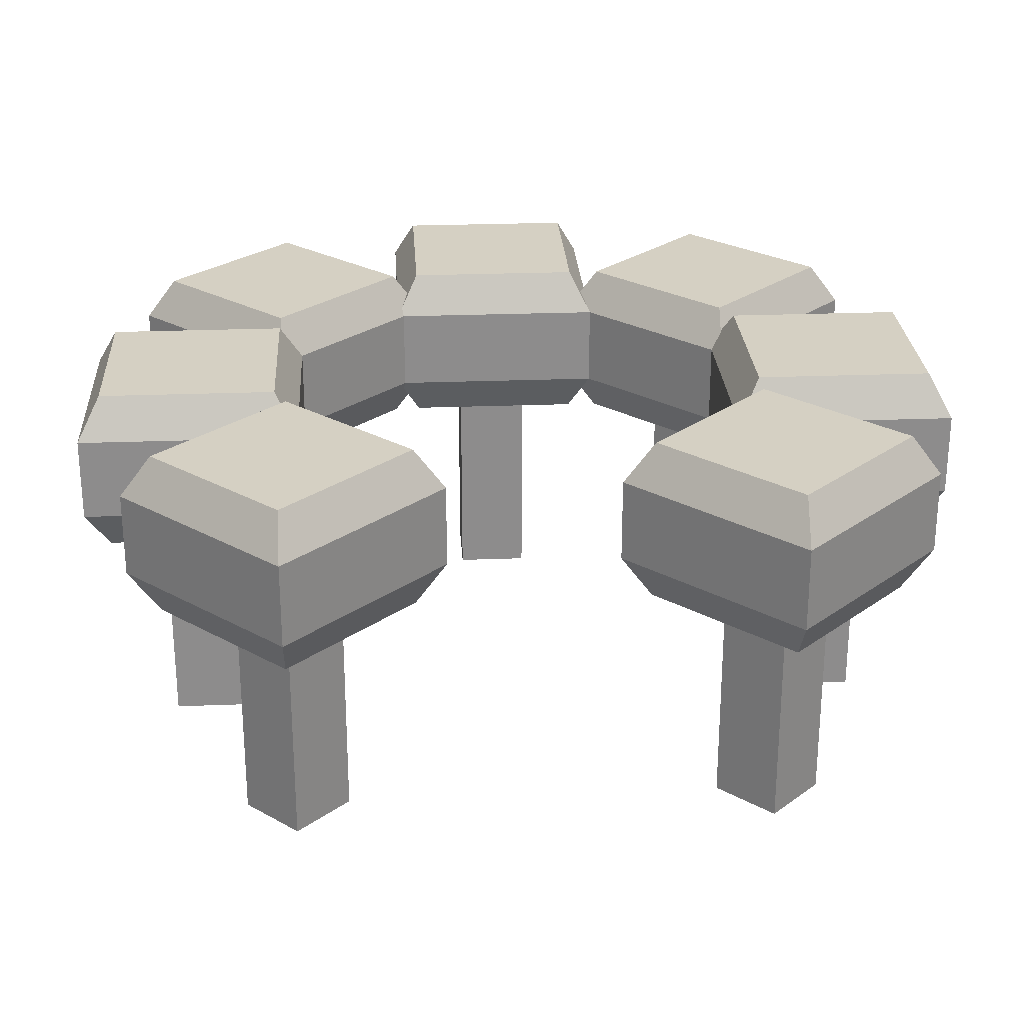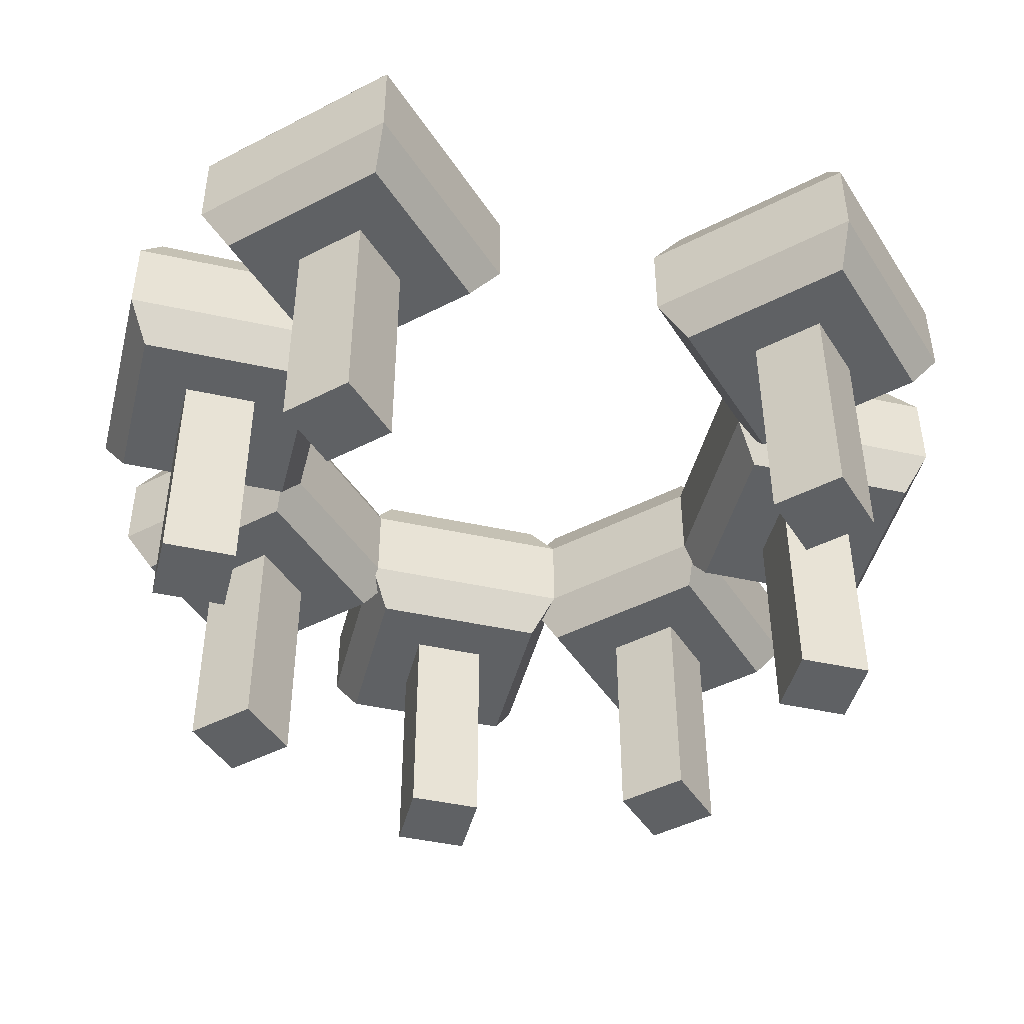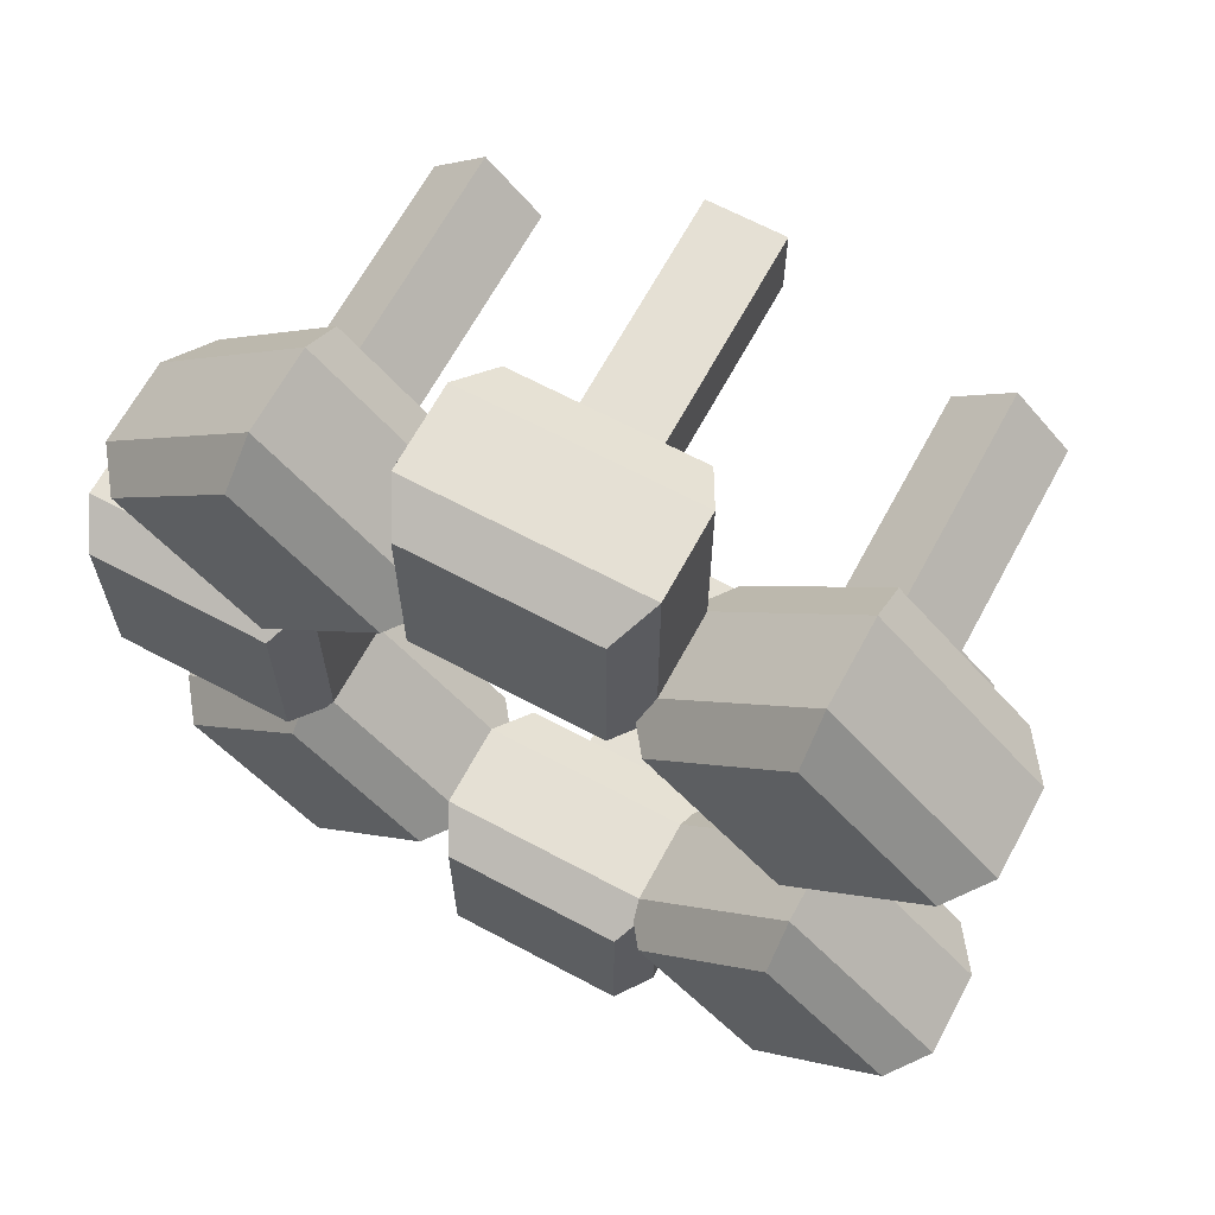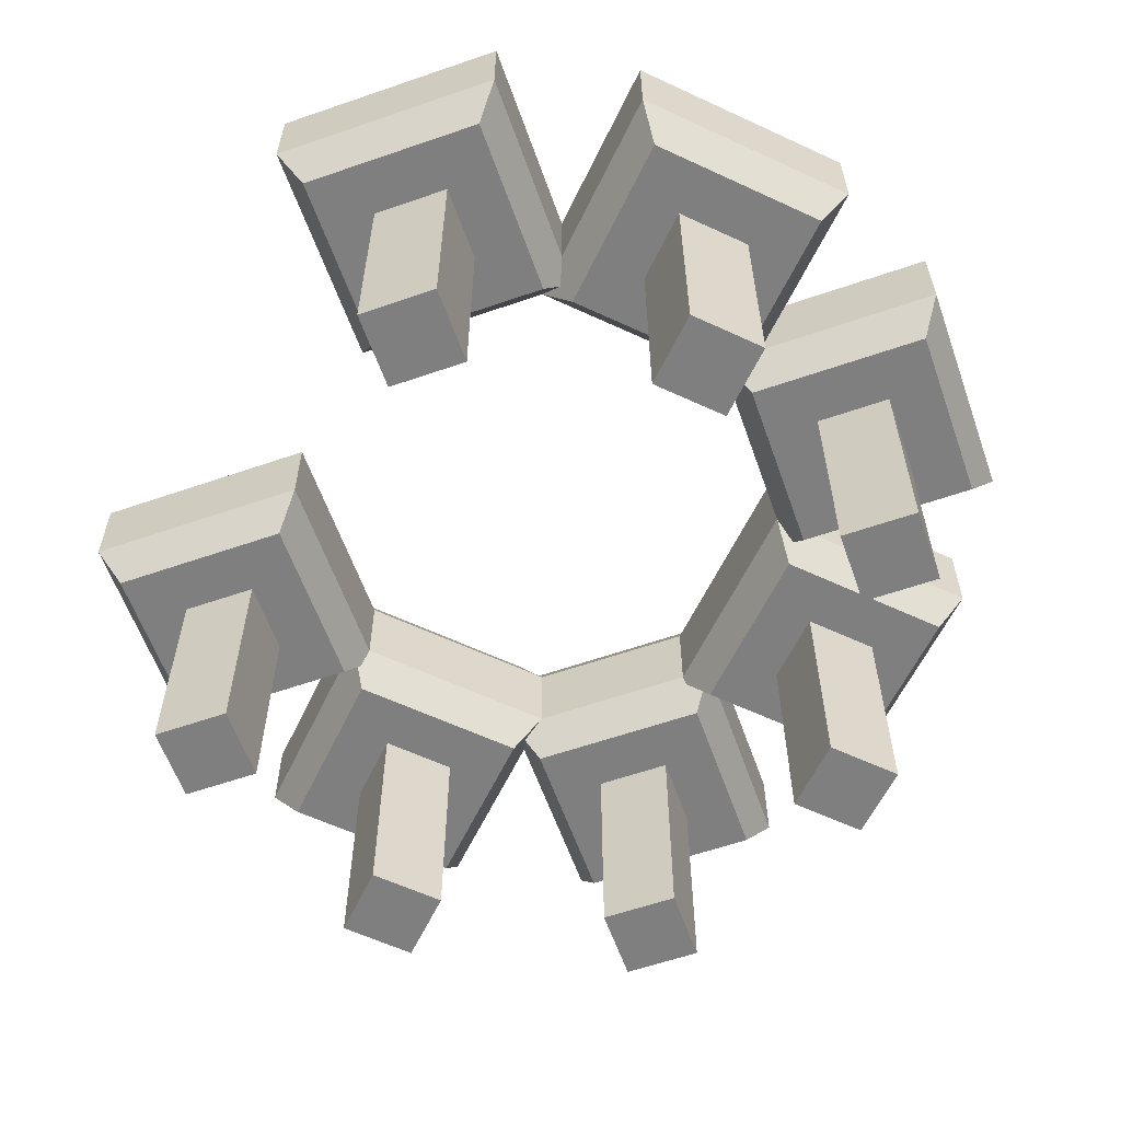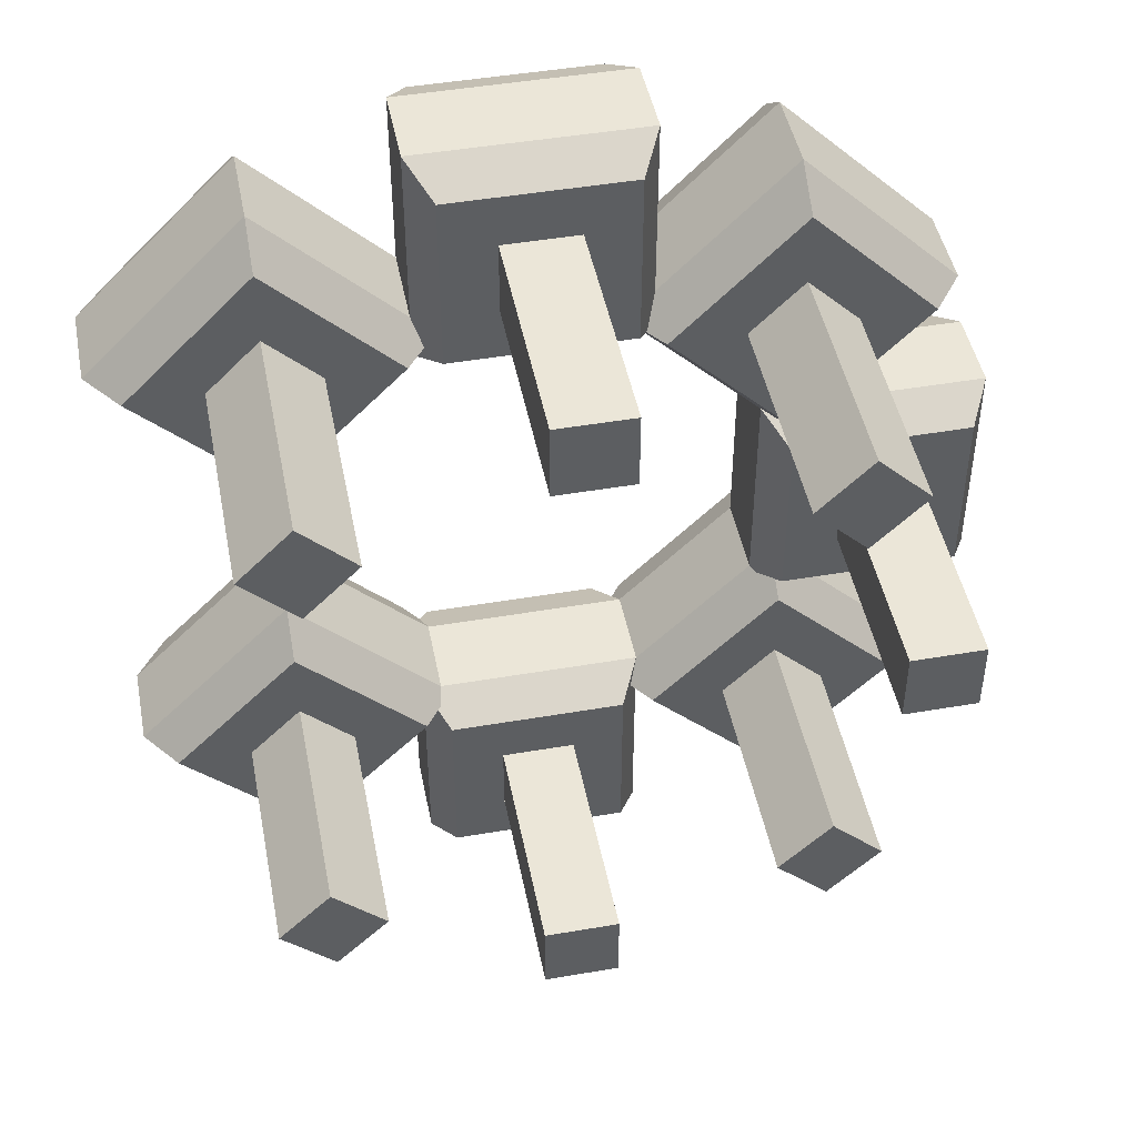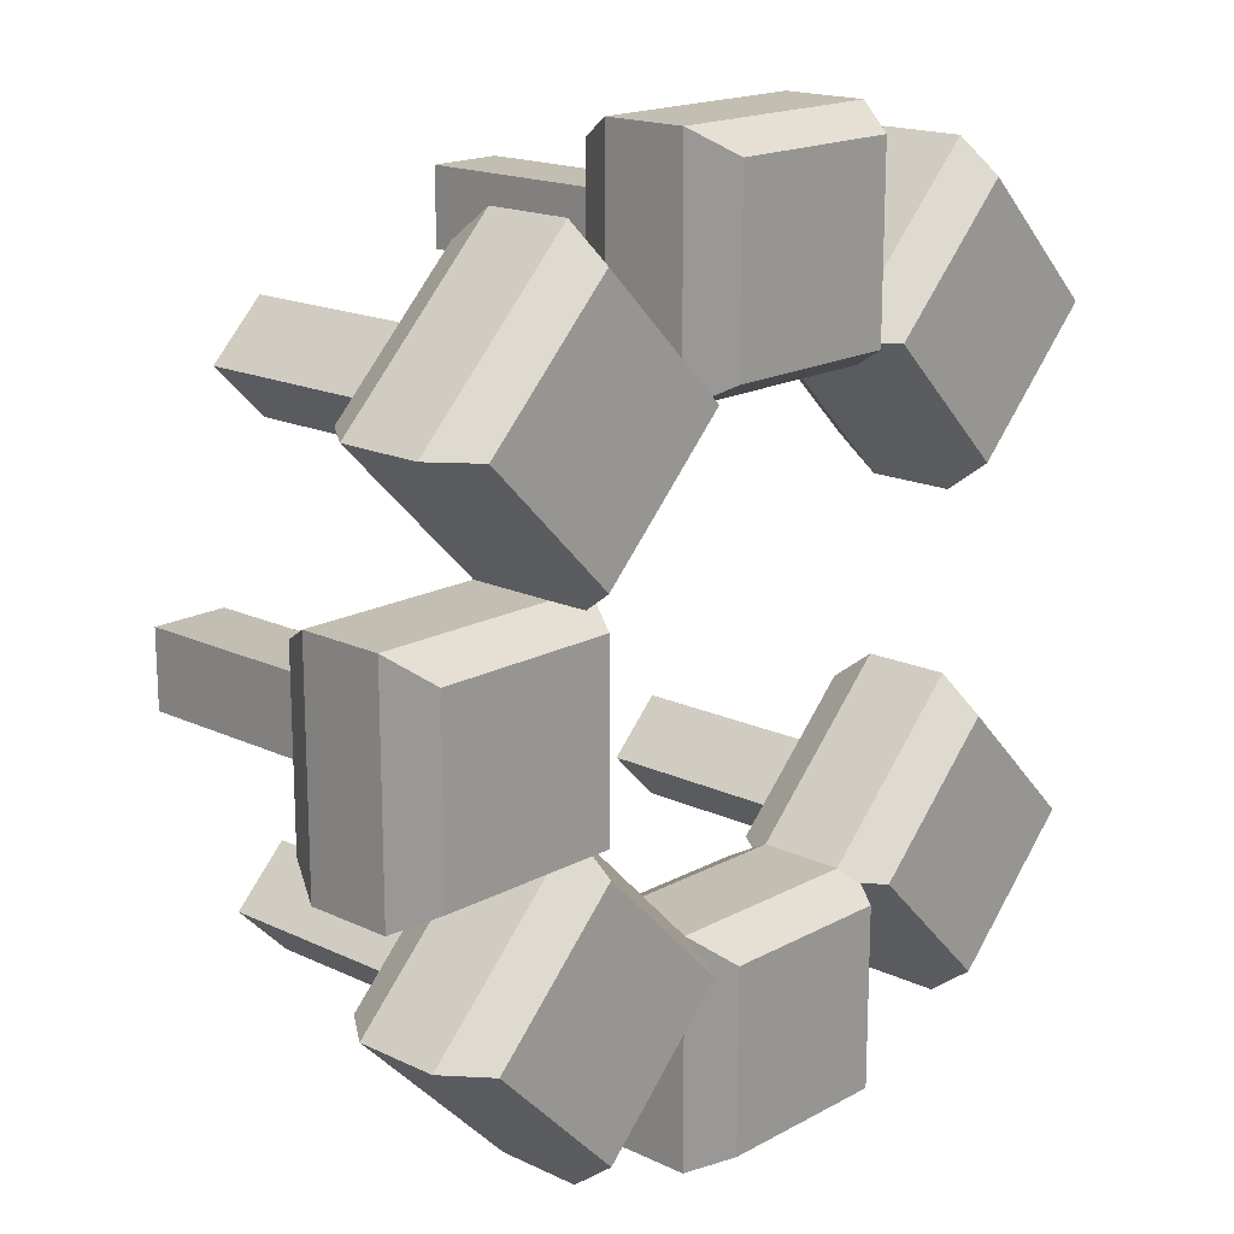
<metadata>
{"format":"obj","ext":"obj","renderer":"f3d","projection":"perspective","resolution":1024,"background":"white","views":[{"elev":26.0,"azim":-93.5,"up":"+Y"},{"elev":-45.4,"azim":-104.2,"up":"+Y"},{"elev":65.7,"azim":-151.7,"up":"+Z"},{"elev":-59.9,"azim":-25.5,"up":"+Y"},{"elev":46.5,"azim":-11.1,"up":"+Z"},{"elev":17.4,"azim":133.0,"up":"+Z"}]}
</metadata>
<code>
o Tree.008
v 25.54 -1.797 -3.619
v 25.54 20.34 -3.619
v 25.54 -1.797 1.381
v 25.54 20.34 1.381
v 20.54 -1.797 -3.619
v 20.54 20.34 -3.619
v 20.54 -1.797 1.381
v 20.54 20.34 1.381
f 1 2 4 3
f 3 4 8 7
f 7 8 6 5
f 5 6 2 1
f 3 7 5 1
f 8 4 2 6
o Tree.007
v 20.57 -1.797 15.49
v 20.57 20.34 15.49
v 17.04 -1.797 19.03
v 17.04 20.34 19.03
v 17.04 -1.797 11.96
v 17.04 20.34 11.96
v 13.5 -1.797 15.49
v 13.5 20.34 15.49
f 9 10 12 11
f 11 12 16 15
f 15 16 14 13
f 13 14 10 9
f 11 15 13 9
f 16 12 10 14
o Tree.006
v -15.77 -1.797 19.92
v -15.77 20.34 19.92
v -19.31 -1.797 16.39
v -19.31 20.34 16.39
v -12.23 -1.797 16.39
v -12.23 20.34 16.39
v -15.77 -1.797 12.85
v -15.77 20.34 12.85
f 17 18 20 19
f 19 20 24 23
f 23 24 22 21
f 21 22 18 17
f 19 23 21 17
f 24 20 18 22
o Tree.005
v 3.342 -1.797 24.82
v 3.342 20.34 24.82
v -1.658 -1.797 24.82
v -1.658 20.34 24.82
v 3.342 -1.797 19.82
v 3.342 20.34 19.82
v -1.658 -1.797 19.82
v -1.658 20.34 19.82
f 25 26 28 27
f 27 28 32 31
f 31 32 30 29
f 29 30 26 25
f 27 31 29 25
f 32 28 26 30
o Tree.004
v -2.21 -1.797 -25.93
v -2.21 20.34 -25.93
v 2.79 -1.797 -25.93
v 2.79 20.34 -25.93
v -2.21 -1.797 -20.93
v -2.21 20.34 -20.93
v 2.79 -1.797 -20.93
v 2.79 20.34 -20.93
f 33 34 36 35
f 35 36 40 39
f 39 40 38 37
f 37 38 34 33
f 35 39 37 33
f 40 36 34 38
o Tree.003
v 16.9 -1.797 -21.04
v 16.9 20.34 -21.04
v 20.44 -1.797 -17.51
v 20.44 20.34 -17.51
v 13.37 -1.797 -17.51
v 13.37 20.34 -17.51
v 16.9 -1.797 -13.97
v 16.9 20.34 -13.97
f 41 42 44 43
f 43 44 48 47
f 47 48 46 45
f 45 46 42 41
f 43 47 45 41
f 48 44 42 46
o Tree.002
v -19.44 -1.797 -16.61
v -19.44 20.34 -16.61
v -15.91 -1.797 -20.15
v -15.91 20.34 -20.15
v -15.91 -1.797 -13.08
v -15.91 20.34 -13.08
v -12.37 -1.797 -16.61
v -12.37 20.34 -16.61
f 49 50 52 51
f 51 52 56 55
f 55 56 54 53
f 53 54 50 49
f 51 55 53 49
f 56 52 50 54
o Tree_Leaves.008
v 29.01 13.84 -7.119
v 29.01 25.09 -7.119
v 29.01 13.84 4.881
v 29.01 25.09 4.881
v 17.01 13.84 -7.119
v 17.01 25.09 -7.119
v 17.01 13.84 4.881
v 17.01 25.09 4.881
v 30.51 22.28 -8.619
v 30.51 16.66 -8.619
v 30.51 16.66 6.381
v 30.51 22.28 6.381
v 15.51 16.66 6.381
v 15.51 22.28 6.381
v 15.51 16.66 -8.619
v 15.51 22.28 -8.619
f 61 71 66 57
f 63 69 71 61
f 57 66 67 59
f 59 63 61 57
f 64 60 58 62
f 59 67 69 63
f 70 64 62 72
f 68 60 64 70
f 65 58 60 68
f 72 65 66 71
f 70 72 71 69
f 68 70 69 67
f 65 68 67 66
f 72 62 58 65
o Tree_Leaves.007
v 25.51 13.84 15.47
v 25.51 25.09 15.47
v 17.02 13.84 23.96
v 17.02 25.09 23.96
v 17.02 13.84 6.989
v 17.02 25.09 6.989
v 8.537 13.84 15.47
v 8.537 25.09 15.47
v 27.63 22.28 15.47
v 27.63 16.66 15.47
v 17.02 16.66 26.08
v 17.02 22.28 26.08
v 6.416 16.66 15.47
v 6.416 22.28 15.47
v 17.02 16.66 4.868
v 17.02 22.28 4.868
f 77 87 82 73
f 79 85 87 77
f 73 82 83 75
f 75 79 77 73
f 80 76 74 78
f 75 83 85 79
f 86 80 78 88
f 84 76 80 86
f 81 74 76 84
f 88 81 82 87
f 86 88 87 85
f 84 86 85 83
f 81 84 83 82
f 88 78 74 81
o Tree_Leaves.006
v -15.75 13.84 24.79
v -15.75 25.09 24.79
v -24.24 13.84 16.3
v -24.24 25.09 16.3
v -7.267 13.84 16.3
v -7.267 25.09 16.3
v -15.75 13.84 7.816
v -15.75 25.09 7.816
v -15.75 22.28 26.91
v -15.75 16.66 26.91
v -26.36 16.66 16.3
v -26.36 22.28 16.3
v -15.75 16.66 5.695
v -15.75 22.28 5.695
v -5.146 16.66 16.3
v -5.146 22.28 16.3
f 93 103 98 89
f 95 101 103 93
f 89 98 99 91
f 91 95 93 89
f 96 92 90 94
f 91 99 101 95
f 102 96 94 104
f 100 92 96 102
f 97 90 92 100
f 104 97 98 103
f 102 104 103 101
f 100 102 101 99
f 97 100 99 98
f 104 94 90 97
o Tree_Leaves.005
v 6.842 13.84 28.29
v 6.842 25.09 28.29
v -5.158 13.84 28.29
v -5.158 25.09 28.29
v 6.842 13.84 16.29
v 6.842 25.09 16.29
v -5.158 13.84 16.29
v -5.158 25.09 16.29
v 8.342 22.28 29.79
v 8.342 16.66 29.79
v -6.658 16.66 29.79
v -6.658 22.28 29.79
v -6.658 16.66 14.79
v -6.658 22.28 14.79
v 8.342 16.66 14.79
v 8.342 22.28 14.79
f 109 119 114 105
f 111 117 119 109
f 105 114 115 107
f 107 111 109 105
f 112 108 106 110
f 107 115 117 111
f 118 112 110 120
f 116 108 112 118
f 113 106 108 116
f 120 113 114 119
f 118 120 119 117
f 116 118 117 115
f 113 116 115 114
f 120 110 106 113
o Tree_Leaves.004
v -5.71 13.84 -29.41
v -5.71 25.09 -29.41
v 6.29 13.84 -29.41
v 6.29 25.09 -29.41
v -5.71 13.84 -17.41
v -5.71 25.09 -17.41
v 6.29 13.84 -17.41
v 6.29 25.09 -17.41
v -7.21 22.28 -30.91
v -7.21 16.66 -30.91
v 7.79 16.66 -30.91
v 7.79 22.28 -30.91
v 7.79 16.66 -15.91
v 7.79 22.28 -15.91
v -7.21 16.66 -15.91
v -7.21 22.28 -15.91
f 125 135 130 121
f 127 133 135 125
f 121 130 131 123
f 123 127 125 121
f 128 124 122 126
f 123 131 133 127
f 134 128 126 136
f 132 124 128 134
f 129 122 124 132
f 136 129 130 135
f 134 136 135 133
f 132 134 133 131
f 129 132 131 130
f 136 126 122 129
o Tree_Leaves.003
v 16.88 13.84 -25.91
v 16.88 25.09 -25.91
v 25.37 13.84 -17.42
v 25.37 25.09 -17.42
v 8.399 13.84 -17.42
v 8.399 25.09 -17.42
v 16.88 13.84 -8.936
v 16.88 25.09 -8.936
v 16.88 22.28 -28.03
v 16.88 16.66 -28.03
v 27.49 16.66 -17.42
v 27.49 22.28 -17.42
v 16.88 16.66 -6.814
v 16.88 22.28 -6.814
v 6.278 16.66 -17.42
v 6.278 22.28 -17.42
f 141 151 146 137
f 143 149 151 141
f 137 146 147 139
f 139 143 141 137
f 144 140 138 142
f 139 147 149 143
f 150 144 142 152
f 148 140 144 150
f 145 138 140 148
f 152 145 146 151
f 150 152 151 149
f 148 150 149 147
f 145 148 147 146
f 152 142 138 145
o Tree_Leaves.002
v -24.38 13.84 -16.59
v -24.38 25.09 -16.59
v -15.89 13.84 -25.08
v -15.89 25.09 -25.08
v -15.89 13.84 -8.109
v -15.89 25.09 -8.109
v -7.405 13.84 -16.59
v -7.405 25.09 -16.59
v -26.5 22.28 -16.59
v -26.5 16.66 -16.59
v -15.89 16.66 -27.2
v -15.89 22.28 -27.2
v -5.284 16.66 -16.59
v -5.284 22.28 -16.59
v -15.89 16.66 -5.988
v -15.89 22.28 -5.988
f 157 167 162 153
f 159 165 167 157
f 153 162 163 155
f 155 159 157 153
f 160 156 154 158
f 155 163 165 159
f 166 160 158 168
f 164 156 160 166
f 161 154 156 164
f 168 161 162 167
f 166 168 167 165
f 164 166 165 163
f 161 164 163 162
f 168 158 154 161

</code>
